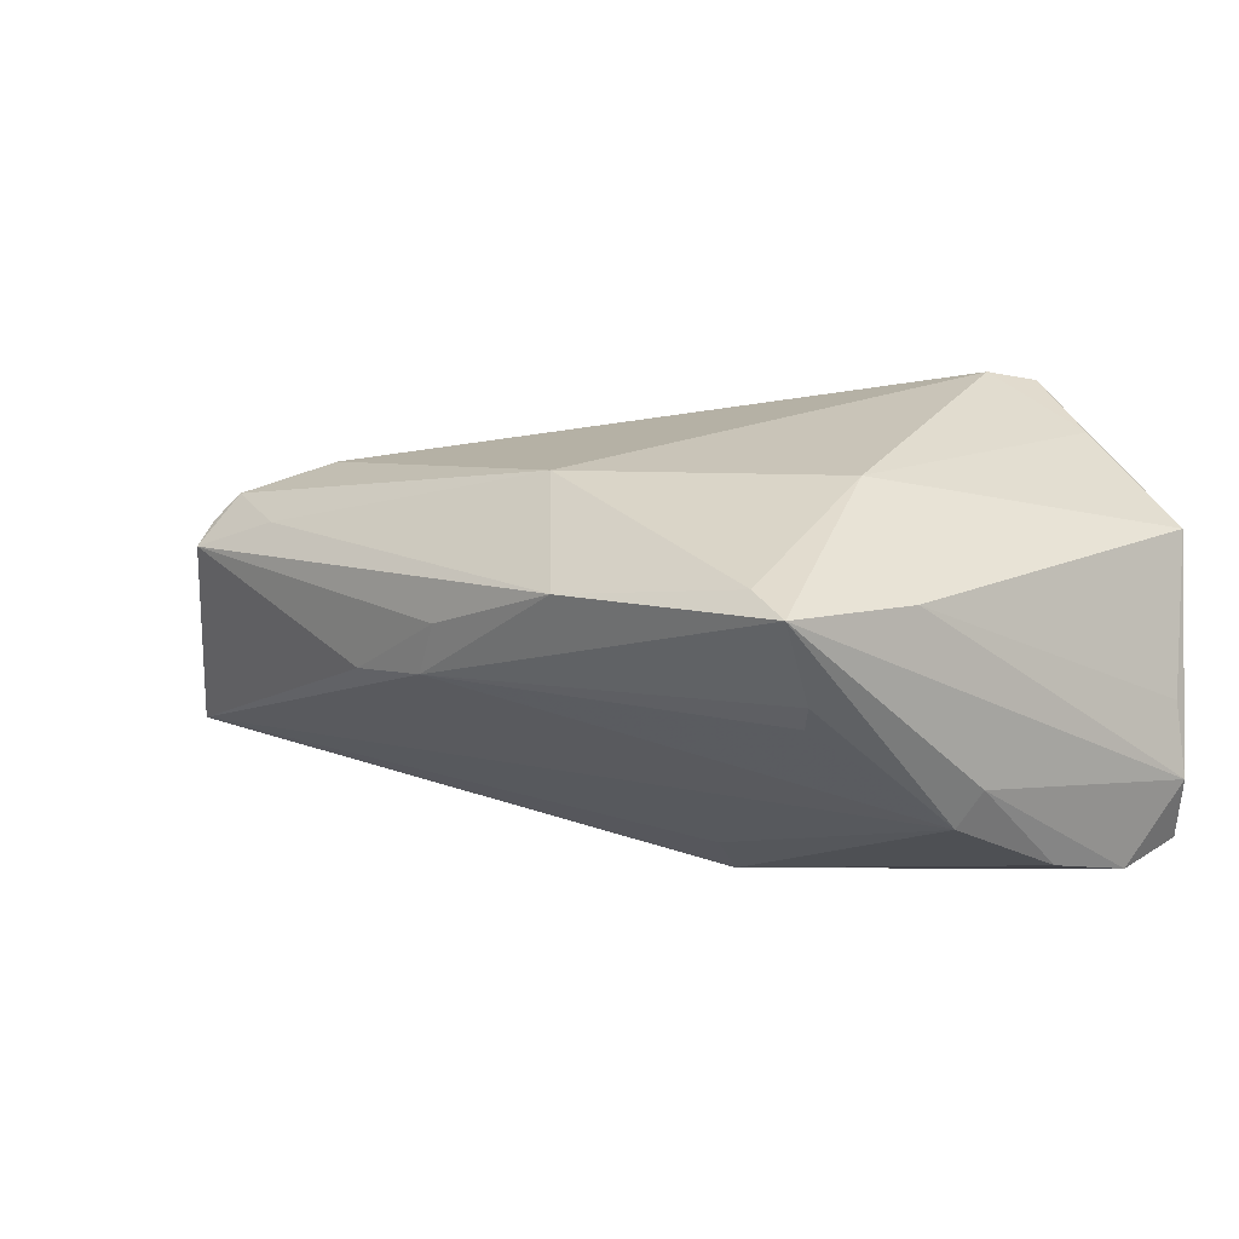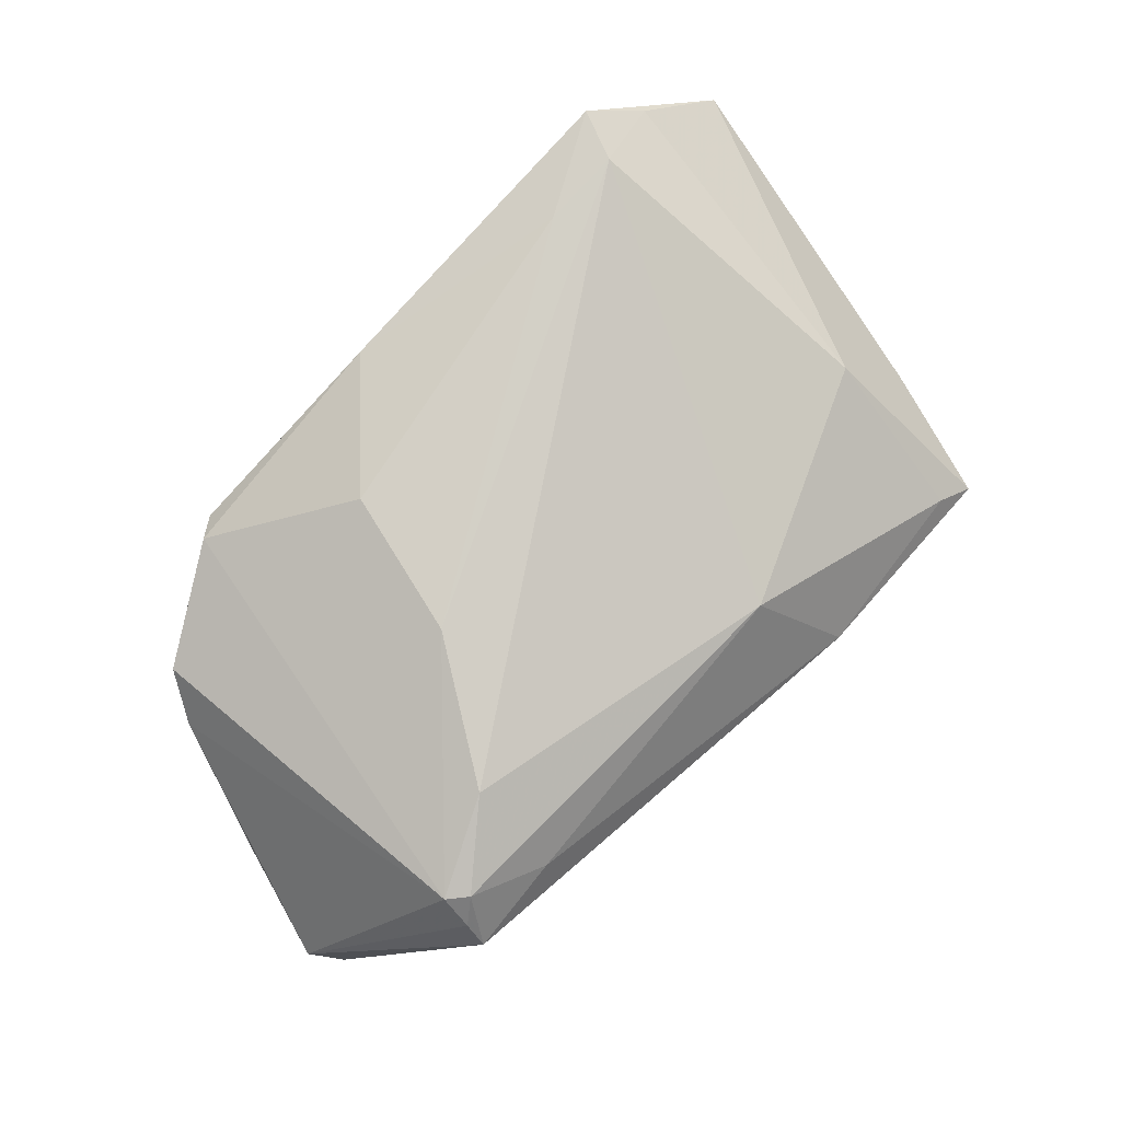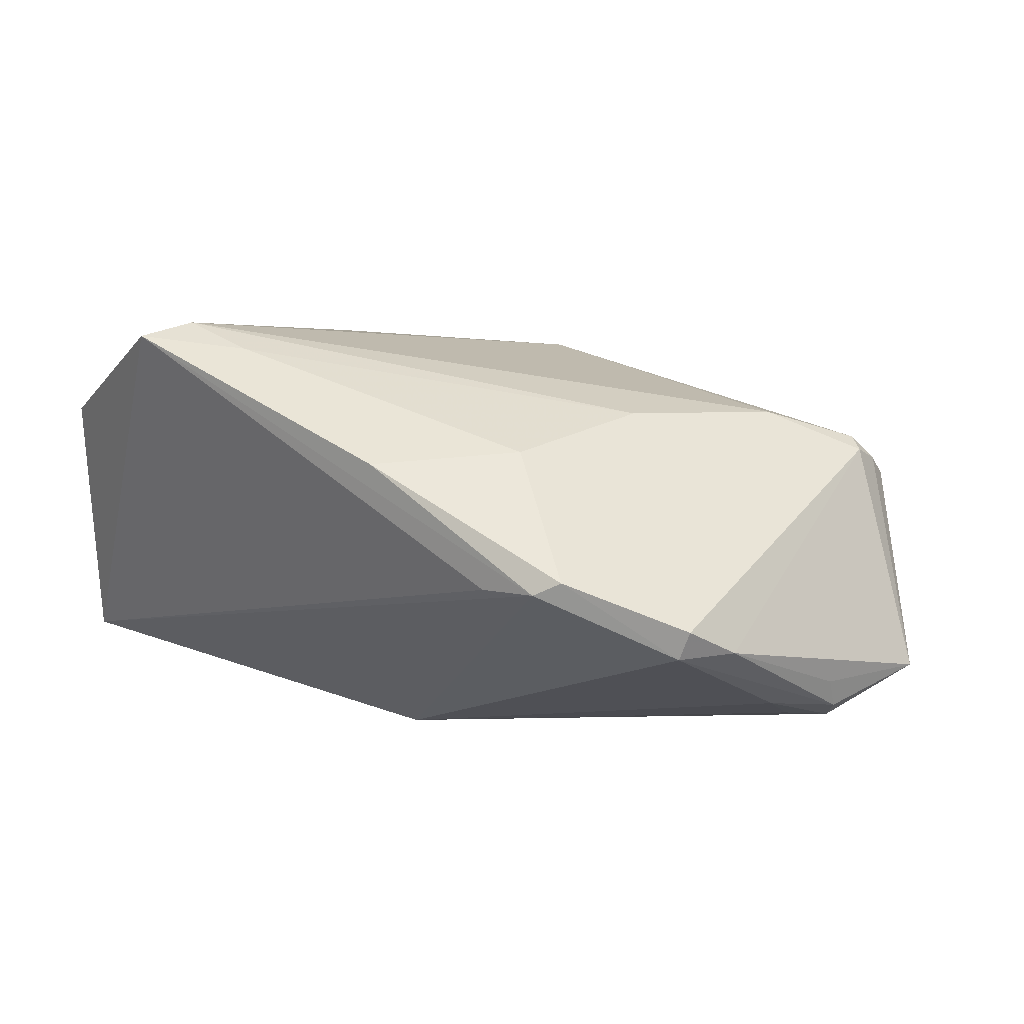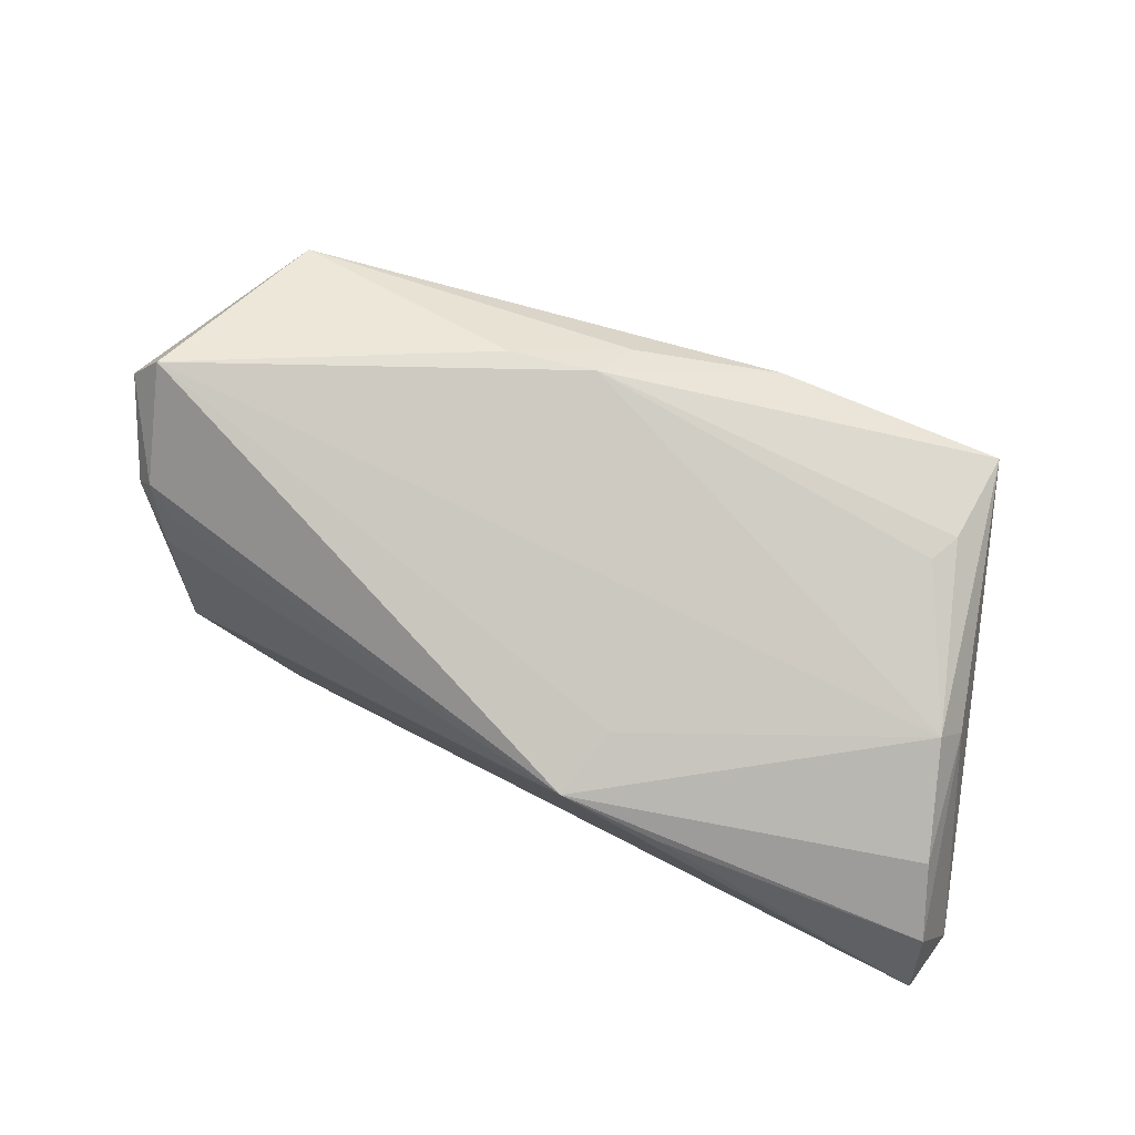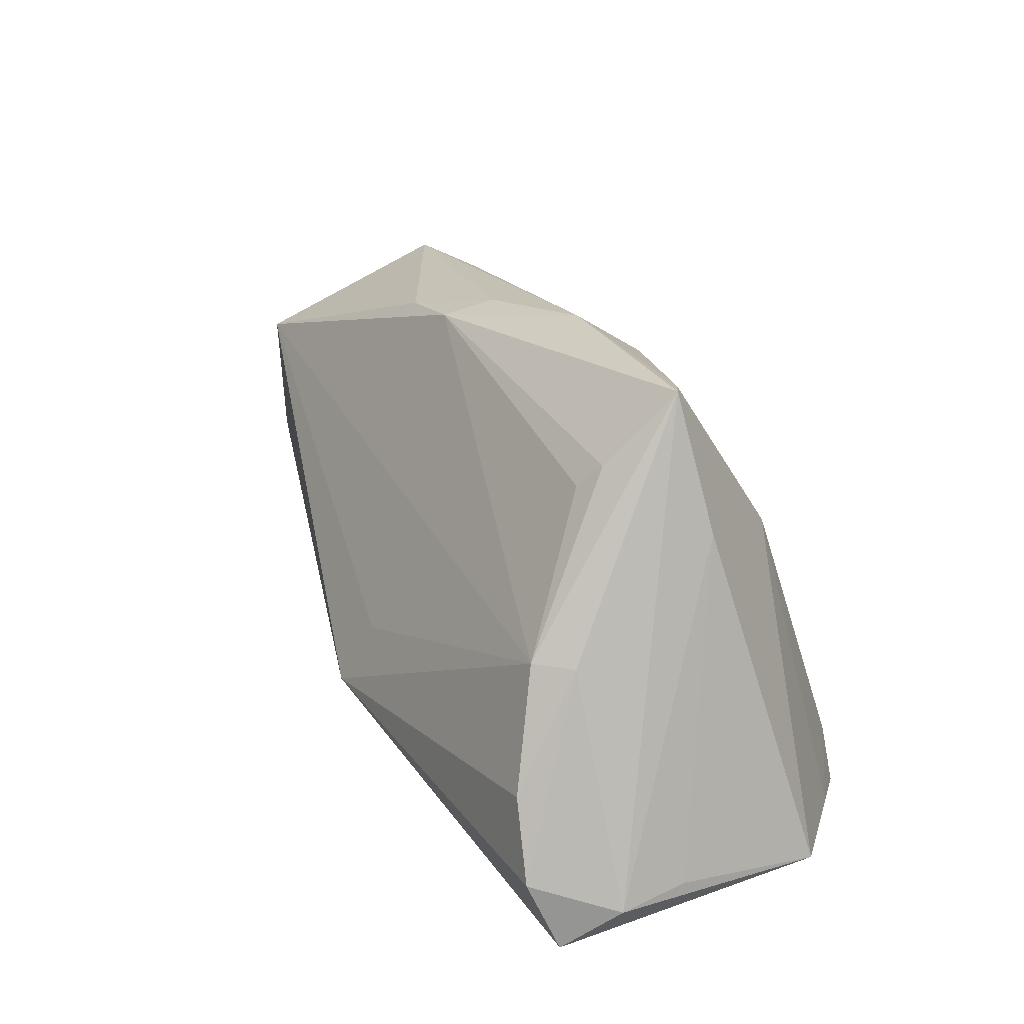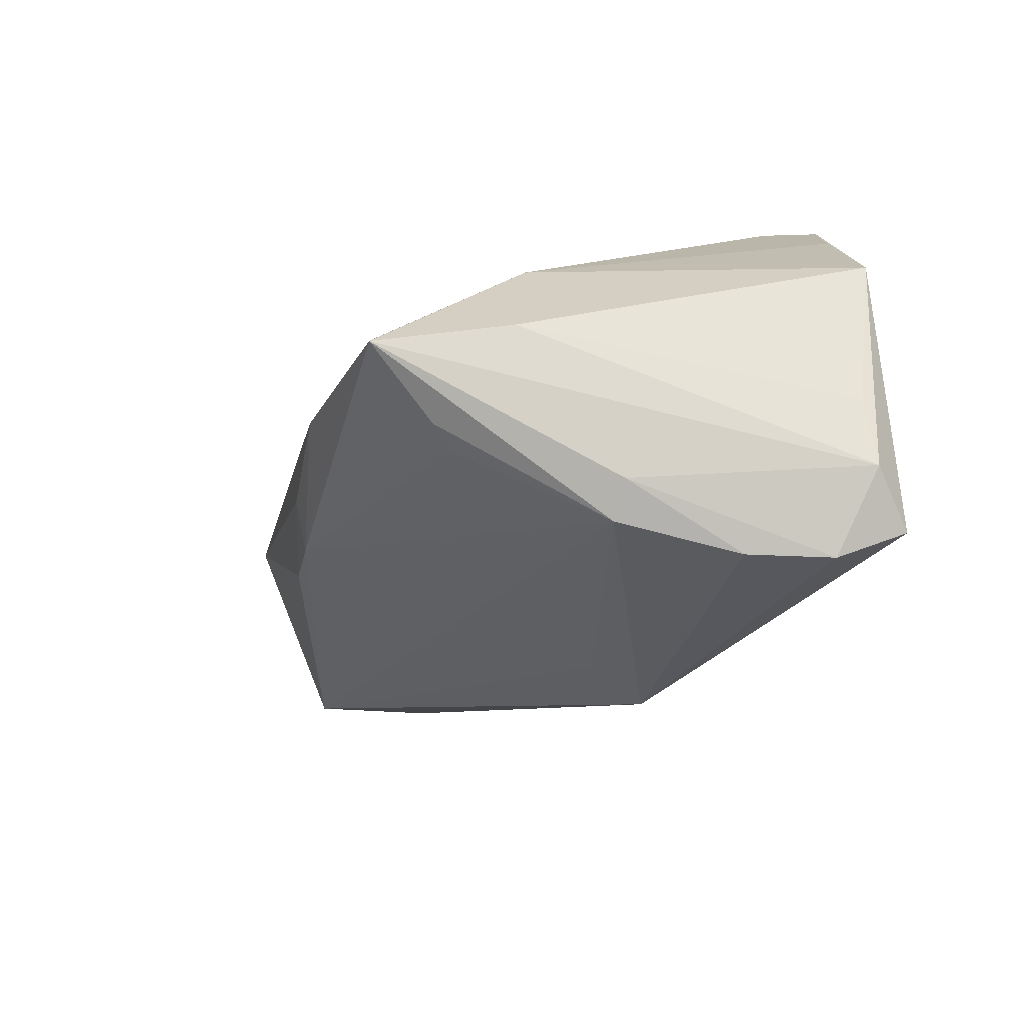
<metadata>
{"format":"obj","ext":"obj","renderer":"f3d","projection":"perspective","resolution":1024,"background":"white","views":[{"elev":-5.7,"azim":-139.9,"up":"+Z"},{"elev":74.9,"azim":134.7,"up":"+Z"},{"elev":32.2,"azim":39.4,"up":"+Z"},{"elev":-68.1,"azim":163.9,"up":"+Z"},{"elev":20.5,"azim":-120.7,"up":"+Y"},{"elev":-27.9,"azim":-106.0,"up":"+Z"}]}
</metadata>
<code>
v -0.01076 -0.01565 -0.02924
v -0.04034 0.03524 -0.005785
v 0.03697 0.02127 0.01972
v -0.04789 -0.02838 -0.0259
v -0.03122 -0.02838 0.02861
v 0.0595 0.00463 -0.01045
v 0.00233 -0.01277 -0.02946
v 0.05634 -0.004372 -0.004861
v 0.03577 -0.02759 0.01513
v -0.04614 -0.01991 -0.02946
v 0.05525 -0.0123 0.007009
v -0.04018 0.005342 -0.02536
v -0.01193 0.0371 -0.001341
v -0.03532 0.034 -0.00228
v 0.06191 0.0201 -0.01041
v 0.03844 -0.02543 0.01695
v -0.02848 -0.02174 0.02892
v -0.03411 0.02354 -0.01552
v 0.02671 0.004663 0.02299
v 0.0286 -0.02838 0.01331
v -0.05179 -0.0222 -0.01092
v 0.02179 0.03202 -0.006896
v 0.02239 -0.01351 0.02376
v 0.05562 0.000725 -0.009784
v 0.06051 0.002854 -0.003632
v -0.04327 -0.009628 -0.02907
v 0.04604 0.02874 0.01585
v 0.06461 0.01675 -0.006935
v 0.03675 0.03206 0.01112
v 0.04857 0.03057 0.01263
v 0.04844 0.02676 0.01564
v 0.01095 0.03299 -0.00822
v 0.06096 0.003566 -0.00759
v -0.0185 -0.02146 0.02808
v 0.05148 -0.01885 0.007918
v 0.05204 -0.01758 0.01153
v 0.006791 0.03531 -0.003057
v -0.04461 0.01851 -0.003161
v -0.00148 -0.00451 -0.02648
v -0.004265 0.02852 0.01342
v -0.03668 0.02644 -0.01355
v 0.04864 0.0332 0.009113
v 0.009267 -0.0272 0.02331
v -0.03521 0.01455 0.01134
v -0.0436 0.004957 -0.02131
v -0.03928 -0.02576 0.02097
v -0.05185 -0.02352 -0.01963
v -0.05189 -0.02433 0.008386
f 38 2 47
f 2 38 44
f 44 38 48
f 47 2 45
f 28 15 42
f 7 26 12
f 32 15 12
f 26 45 12
f 12 45 2
f 47 45 10
f 10 45 26
f 10 26 7
f 7 1 10
f 47 48 21
f 21 38 47
f 48 38 21
f 40 44 17
f 17 44 46
f 46 5 17
f 46 44 48
f 48 5 46
f 9 5 20
f 7 8 35
f 9 7 35
f 8 33 35
f 17 5 34
f 34 19 17
f 23 19 34
f 43 5 9
f 43 34 5
f 23 34 43
f 13 32 2
f 22 15 32
f 22 42 15
f 28 42 30
f 30 42 27
f 39 15 7
f 7 12 39
f 39 12 15
f 32 12 18
f 4 10 1
f 47 10 4
f 4 20 5
f 4 1 7
f 4 7 9
f 9 20 4
f 4 48 47
f 4 5 48
f 2 44 14
f 44 40 14
f 14 13 2
f 40 13 14
f 27 42 29
f 29 40 27
f 42 13 29
f 29 13 40
f 25 33 28
f 7 15 6
f 6 33 8
f 6 15 28
f 28 33 6
f 36 35 11
f 11 35 33
f 33 25 11
f 11 25 28
f 27 40 3
f 3 40 17
f 17 19 3
f 31 3 19
f 27 3 31
f 31 30 27
f 28 30 31
f 31 11 28
f 36 11 31
f 16 43 9
f 23 43 16
f 9 35 16
f 16 35 36
f 36 31 16
f 16 19 23
f 16 31 19
f 32 13 37
f 37 13 42
f 37 22 32
f 42 22 37
f 2 32 41
f 32 18 41
f 41 12 2
f 41 18 12
f 24 8 7
f 7 6 24
f 24 6 8

</code>
